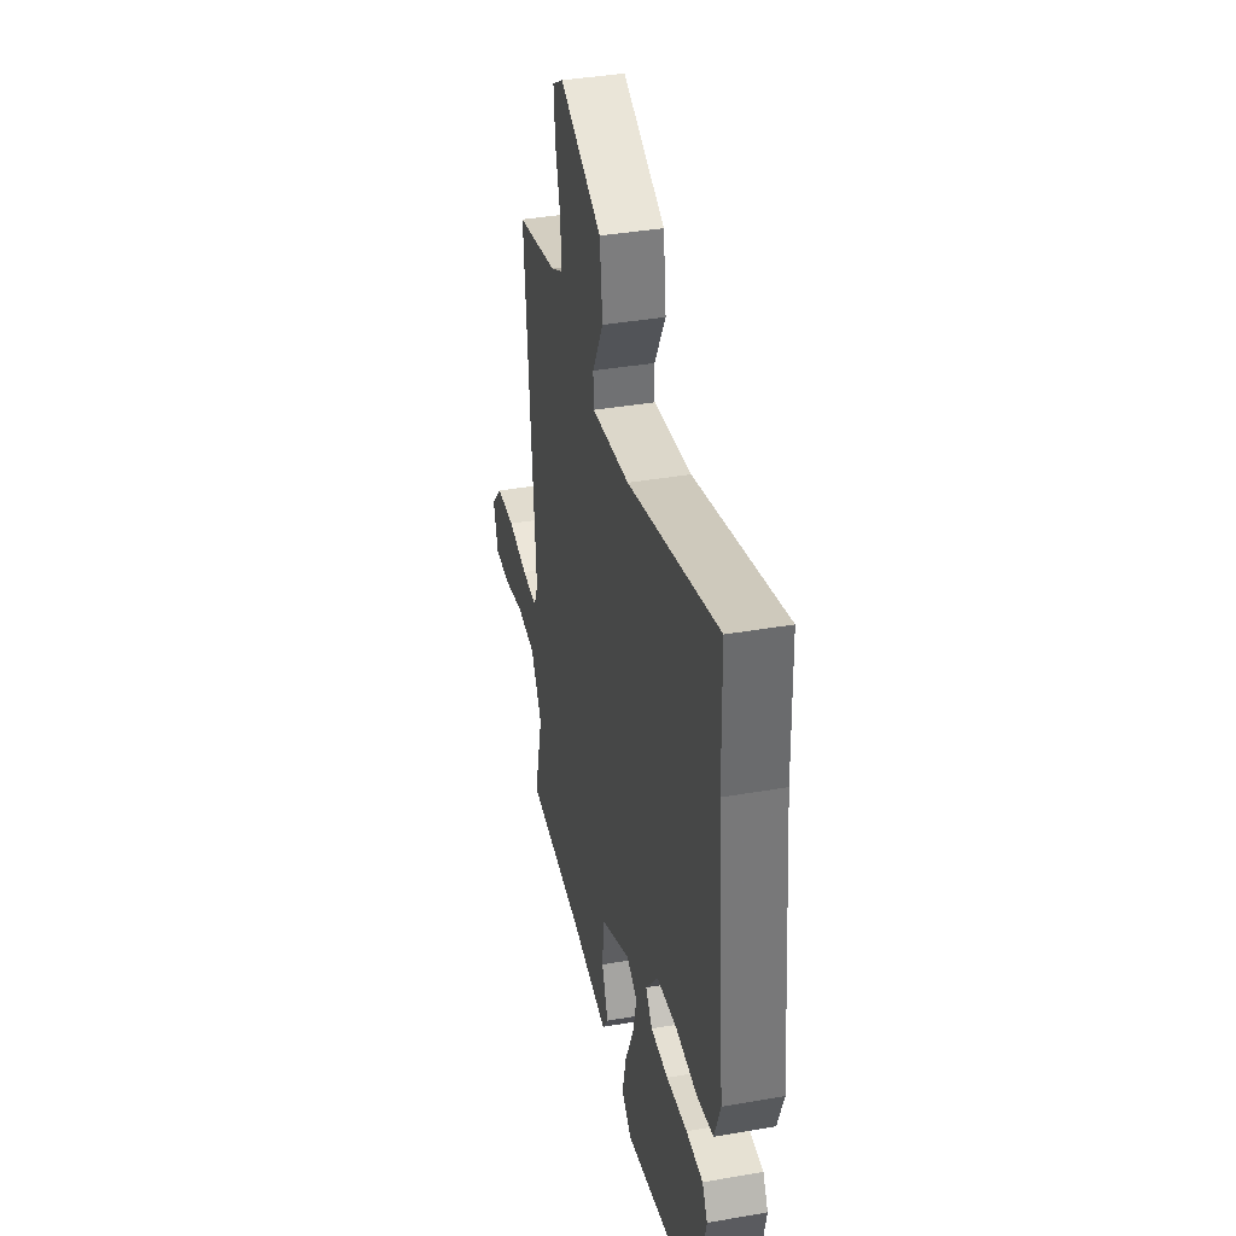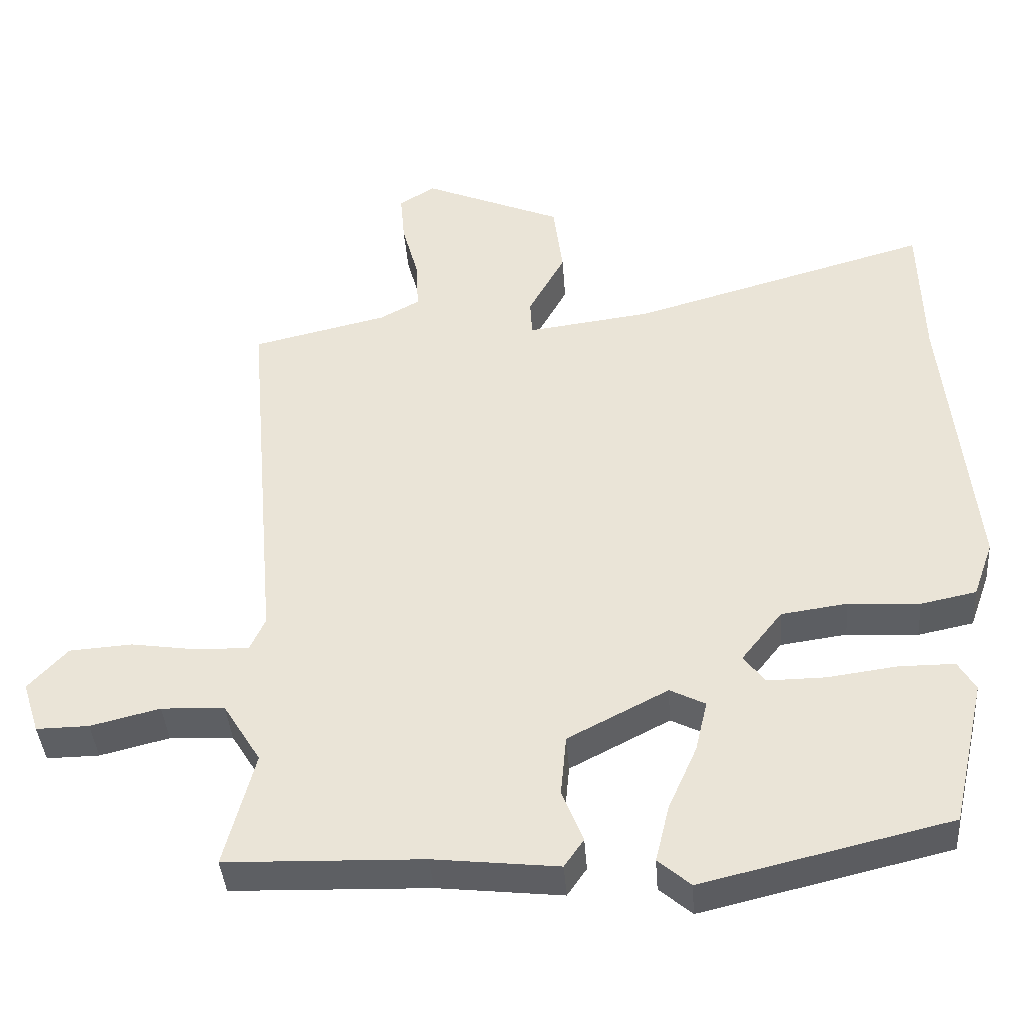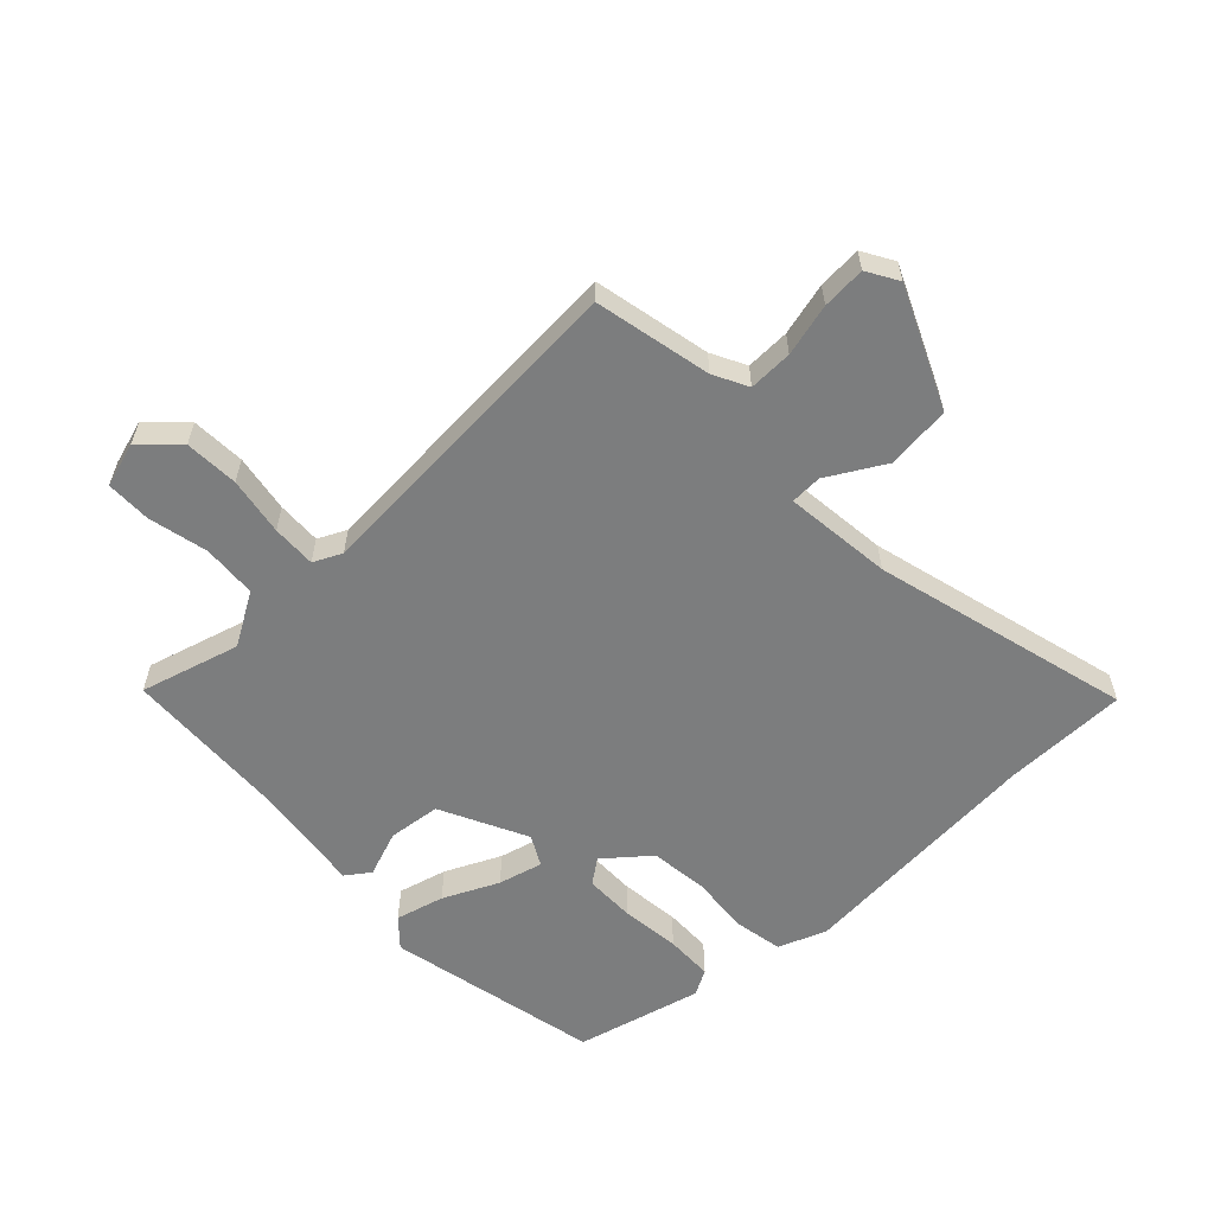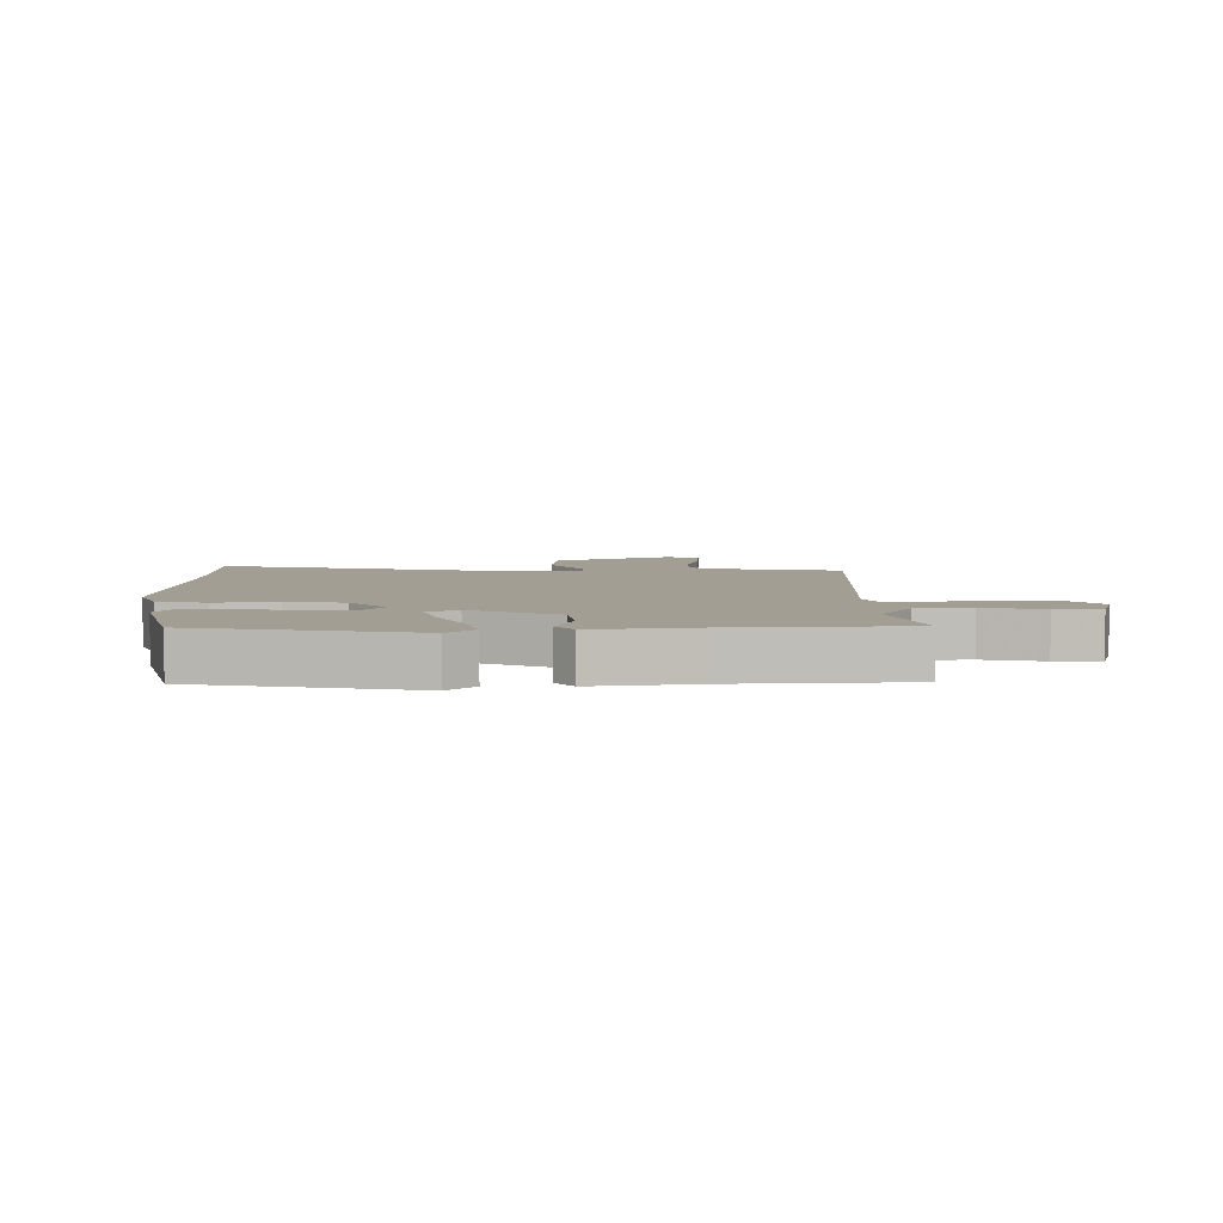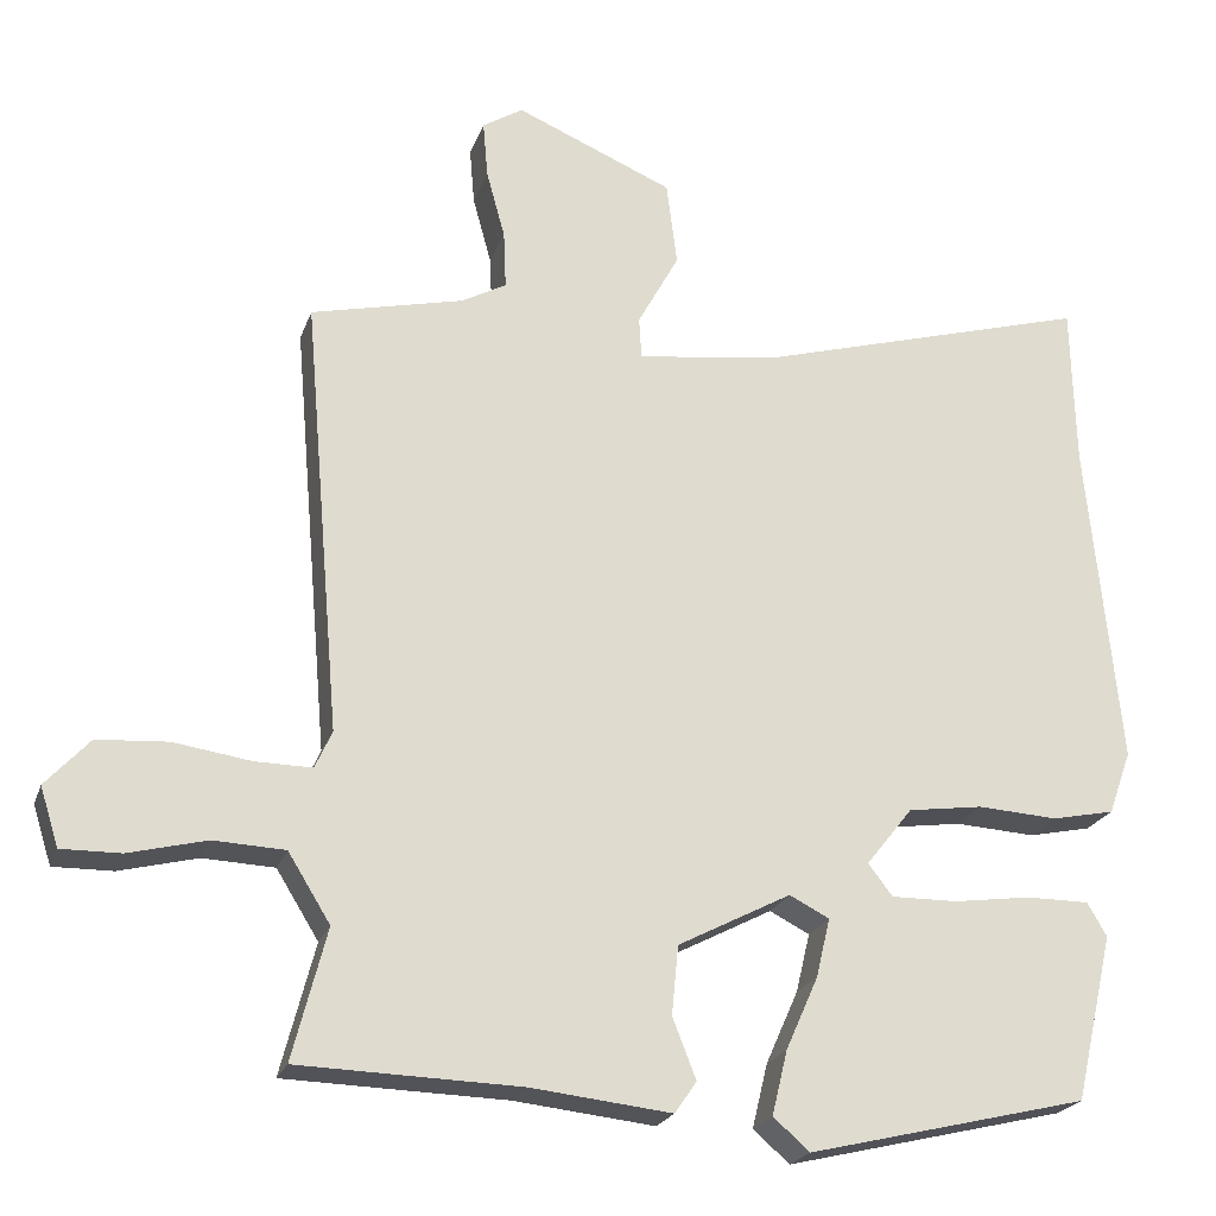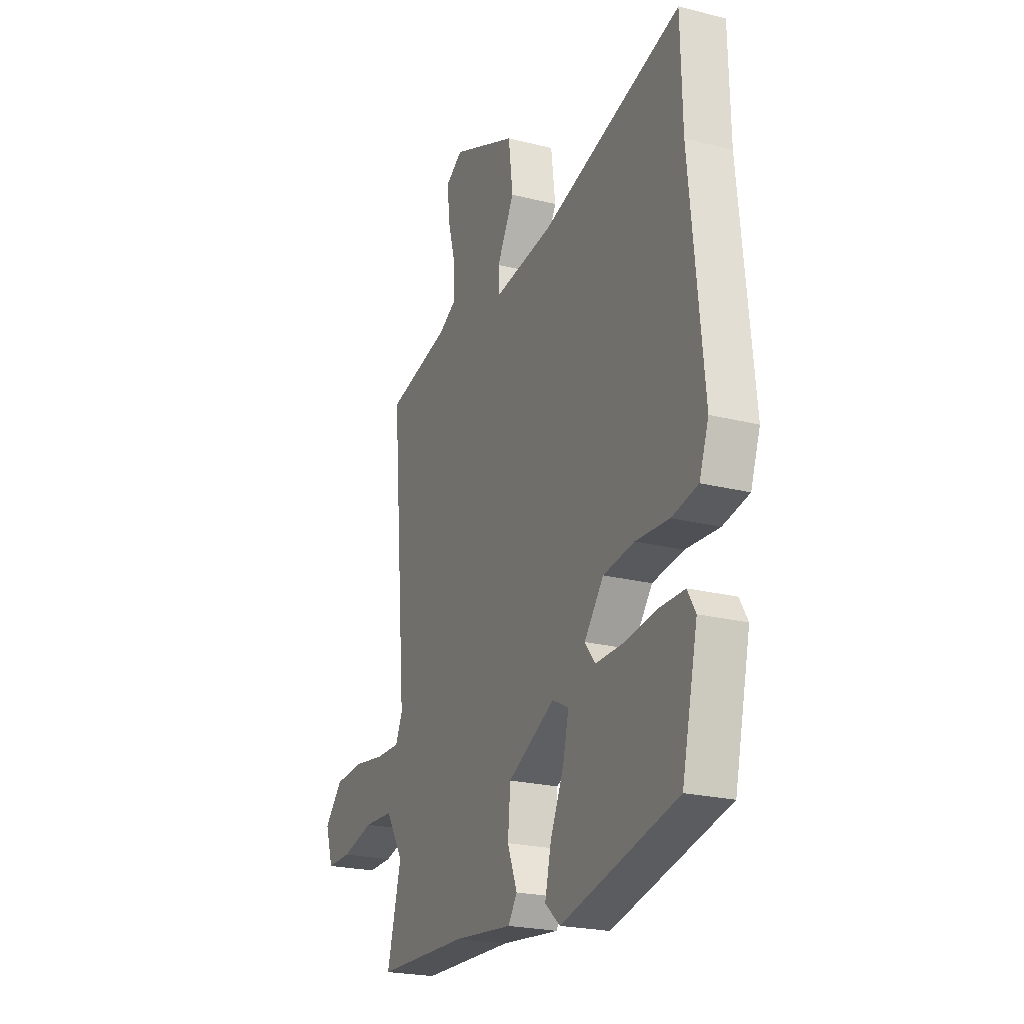
<metadata>
{"format":"obj","ext":"obj","renderer":"f3d","projection":"perspective","resolution":1024,"background":"white","views":[{"elev":38.6,"azim":77.6,"up":"+Z"},{"elev":-40.2,"azim":4.2,"up":"+Z"},{"elev":-59.0,"azim":-47.6,"up":"+Y"},{"elev":5.2,"azim":177.7,"up":"+Y"},{"elev":-22.1,"azim":-16.4,"up":"+Z"},{"elev":-22.6,"azim":66.4,"up":"+Z"}]}
</metadata>
<code>
v -0.502 0.07 -0.482
v -0.46 0.07 -0.321
v -0.512 0.07 -0.237
v -0.6 0.07 -0.233
v -0.696 0.07 -0.257
v -0.769 0.07 -0.258
v -0.792 0.07 -0.186
v -0.738 0.07 -0.127
v -0.651 0.07 -0.121
v -0.557 0.07 -0.135
v -0.486 0.07 -0.136
v -0.465 0.07 -0.09
v -0.511 0.07 0.447
v -0.323 0.07 0.491
v -0.268 0.07 0.521
v -0.271 0.07 0.592
v -0.294 0.07 0.676
v -0.3 0.07 0.746
v -0.25 0.07 0.777
v -0.056 0.07 0.695
v -0.043 0.07 0.591
v -0.094 0.07 0.498
v -0.091 0.07 0.447
v 0.083 0.07 0.47
v 0.498 0.07 0.588
v 0.503 0.07 0.386
v 0.543 0.07 -0.018
v 0.515 0.07 -0.096
v 0.438 0.07 -0.112
v 0.339 0.07 -0.106
v 0.247 0.07 -0.119
v 0.19 0.07 -0.191
v 0.22 0.07 -0.23
v 0.301 0.07 -0.229
v 0.397 0.07 -0.216
v 0.474 0.07 -0.216
v 0.498 0.07 -0.257
v 0.451 0.07 -0.462
v 0.107 0.07 -0.544
v 0.062 0.07 -0.505
v 0.081 0.07 -0.426
v 0.121 0.07 -0.336
v 0.138 0.07 -0.264
v 0.089 0.07 -0.239
v -0.05 0.07 -0.311
v -0.058 0.07 -0.396
v -0.029 0.07 -0.47
v -0.056 0.07 -0.509
v -0.229 0.07 -0.49
v -0.502 0 -0.482
v -0.46 0 -0.321
v -0.512 0 -0.237
v -0.6 0 -0.233
v -0.696 0 -0.257
v -0.769 0 -0.258
v -0.792 0 -0.186
v -0.738 0 -0.127
v -0.651 0 -0.121
v -0.557 0 -0.135
v -0.486 0 -0.136
v -0.465 0 -0.09
v -0.511 0 0.447
v -0.323 0 0.491
v -0.268 0 0.521
v -0.271 0 0.592
v -0.294 0 0.676
v -0.3 0 0.746
v -0.25 0 0.777
v -0.056 0 0.695
v -0.043 0 0.591
v -0.094 0 0.498
v -0.091 0 0.447
v 0.083 0 0.47
v 0.498 0 0.588
v 0.503 0 0.386
v 0.543 0 -0.018
v 0.515 0 -0.096
v 0.438 0 -0.112
v 0.339 0 -0.106
v 0.247 0 -0.119
v 0.19 0 -0.191
v 0.22 0 -0.23
v 0.301 0 -0.229
v 0.397 0 -0.216
v 0.474 0 -0.216
v 0.498 0 -0.257
v 0.451 0 -0.462
v 0.107 0 -0.544
v 0.062 0 -0.505
v 0.081 0 -0.426
v 0.121 0 -0.336
v 0.138 0 -0.264
v 0.089 0 -0.239
v -0.05 0 -0.311
v -0.058 0 -0.396
v -0.029 0 -0.47
v -0.056 0 -0.509
v -0.229 0 -0.49
f 46 47 48 49
f 49 1 2
f 46 49 2
f 45 46 2
f 44 45 2 3
f 40 41 42
f 39 40 42
f 38 39 42
f 37 38 42
f 36 37 42
f 35 36 42
f 34 35 42
f 33 34 42 43
f 32 33 43 44
f 28 29 30
f 27 28 30
f 26 27 30
f 26 30 31
f 25 26 31
f 24 25 31
f 32 44 3
f 31 32 3
f 24 31 3
f 23 24 3
f 20 21 22
f 19 20 22
f 18 19 22
f 17 18 22
f 16 17 22
f 12 13 14
f 12 14 15
f 8 9 10
f 7 8 10
f 6 7 10
f 5 6 10
f 4 5 10
f 4 10 11
f 3 4 11
f 23 3 11 12
f 15 16 22 23
f 12 15 23
f 98 97 96 95
f 51 50 98
f 51 98 95
f 51 95 94
f 52 51 94 93
f 91 90 89
f 91 89 88
f 91 88 87
f 91 87 86
f 91 86 85
f 91 85 84
f 91 84 83
f 92 91 83 82
f 93 92 82 81
f 79 78 77
f 79 77 76
f 79 76 75
f 80 79 75
f 80 75 74
f 80 74 73
f 52 93 81
f 52 81 80
f 52 80 73
f 52 73 72
f 71 70 69
f 71 69 68
f 71 68 67
f 71 67 66
f 71 66 65
f 63 62 61
f 64 63 61
f 59 58 57
f 59 57 56
f 59 56 55
f 59 55 54
f 59 54 53
f 60 59 53
f 60 53 52
f 61 60 52 72
f 72 71 65 64
f 72 64 61
f 1 50 51 2
f 2 51 52 3
f 3 52 53 4
f 4 53 54 5
f 5 54 55 6
f 6 55 56 7
f 7 56 57 8
f 8 57 58 9
f 9 58 59 10
f 10 59 60 11
f 11 60 61 12
f 12 61 62 13
f 13 62 63 14
f 14 63 64 15
f 15 64 65 16
f 16 65 66 17
f 17 66 67 18
f 18 67 68 19
f 19 68 69 20
f 20 69 70 21
f 21 70 71 22
f 22 71 72 23
f 23 72 73 24
f 24 73 74 25
f 25 74 75 26
f 26 75 76 27
f 27 76 77 28
f 28 77 78 29
f 29 78 79 30
f 30 79 80 31
f 31 80 81 32
f 32 81 82 33
f 33 82 83 34
f 34 83 84 35
f 35 84 85 36
f 36 85 86 37
f 37 86 87 38
f 38 87 88 39
f 39 88 89 40
f 40 89 90 41
f 41 90 91 42
f 42 91 92 43
f 43 92 93 44
f 44 93 94 45
f 45 94 95 46
f 46 95 96 47
f 47 96 97 48
f 48 97 98 49
f 49 98 50 1

</code>
